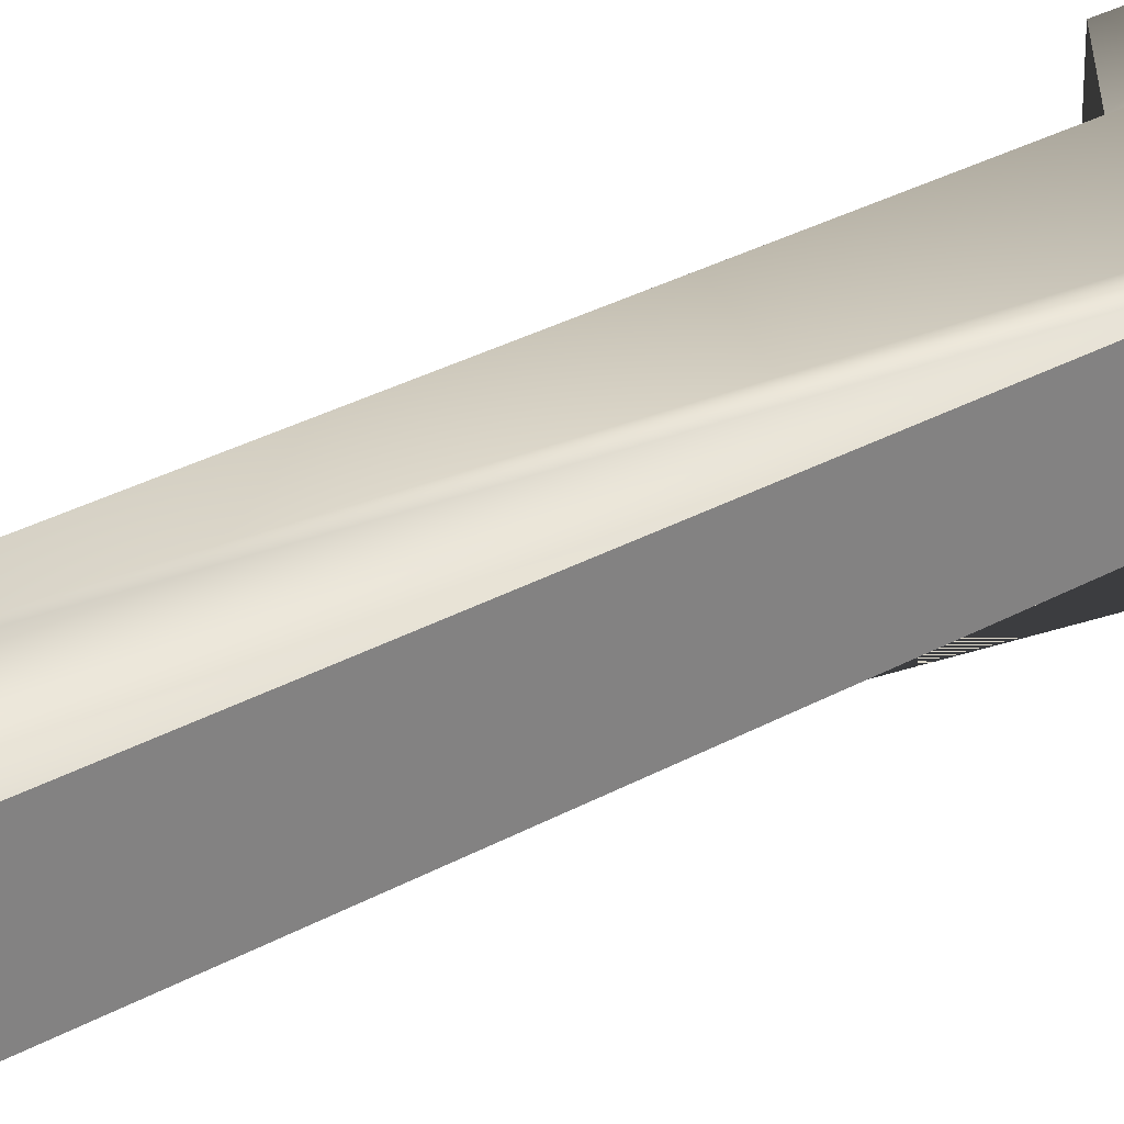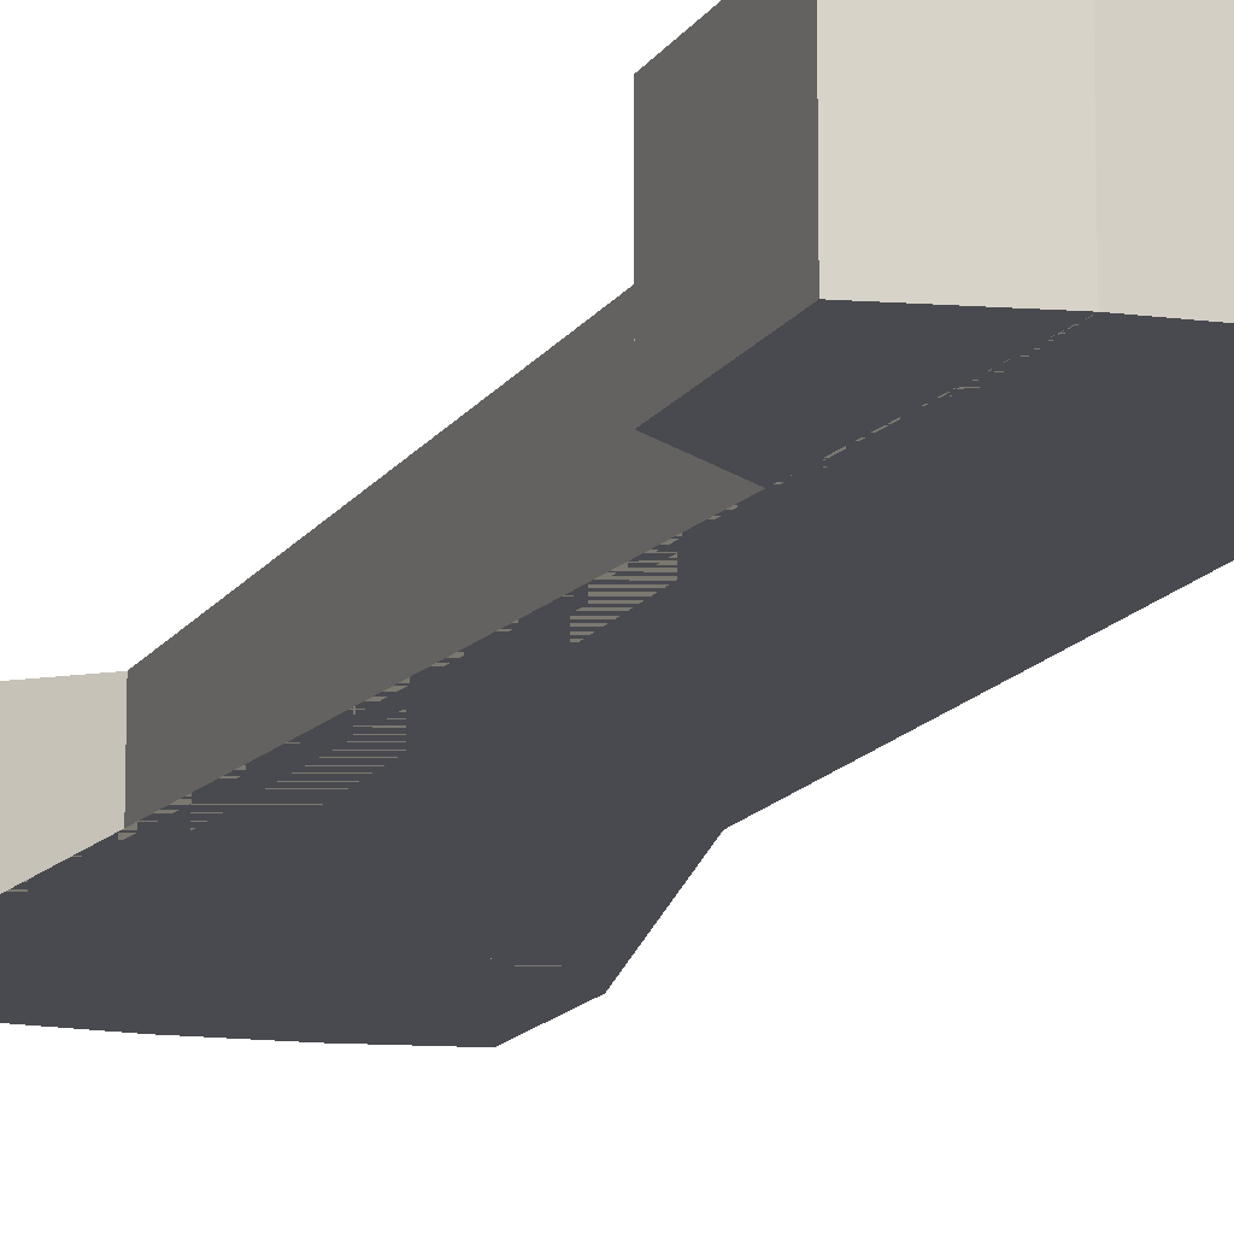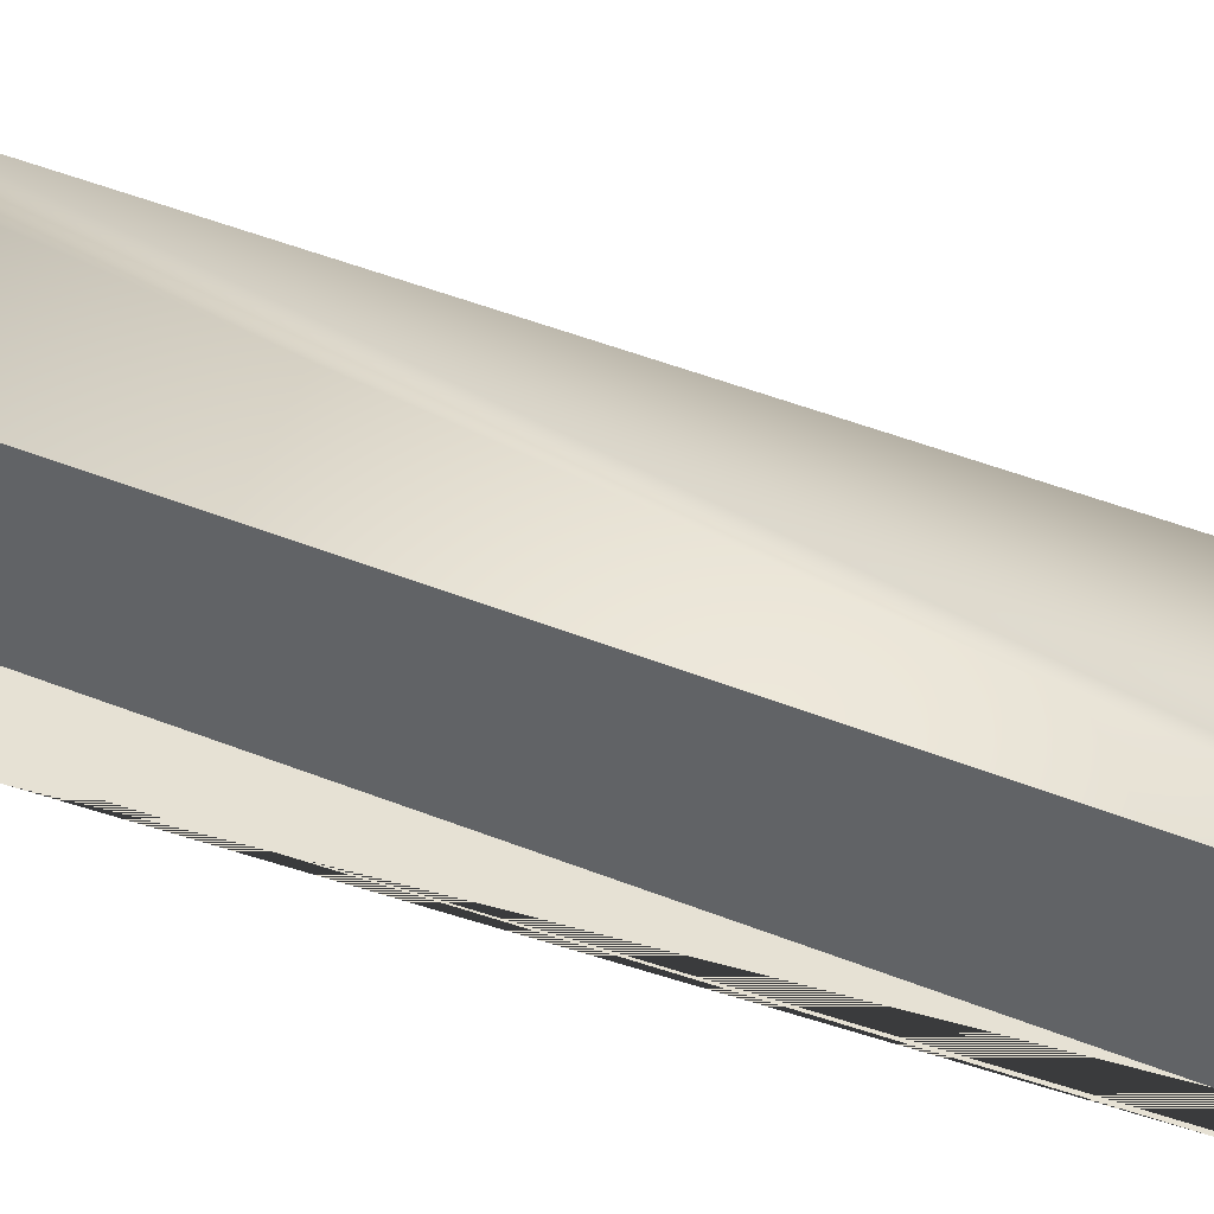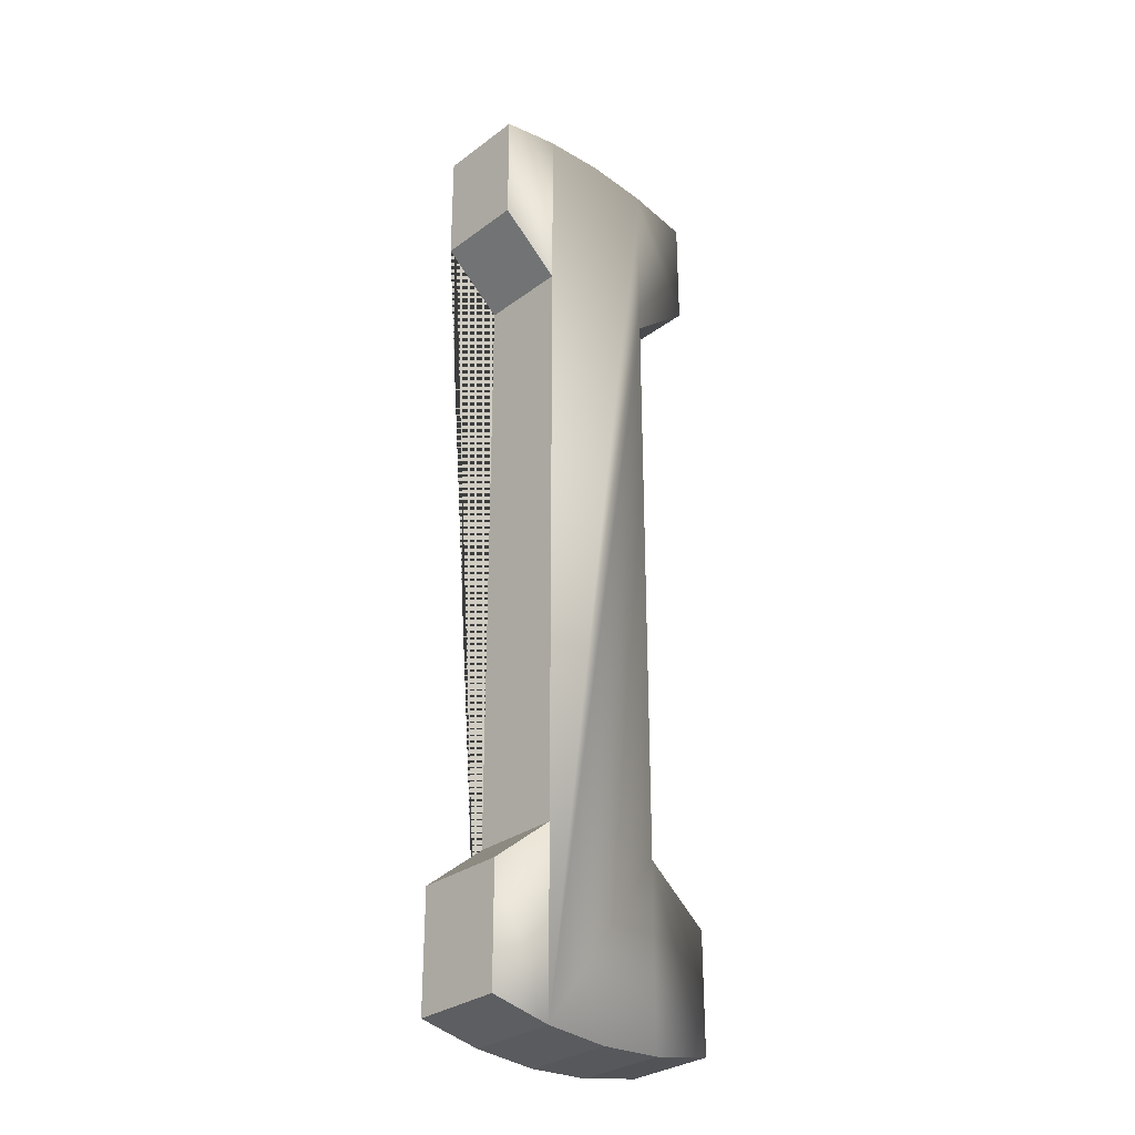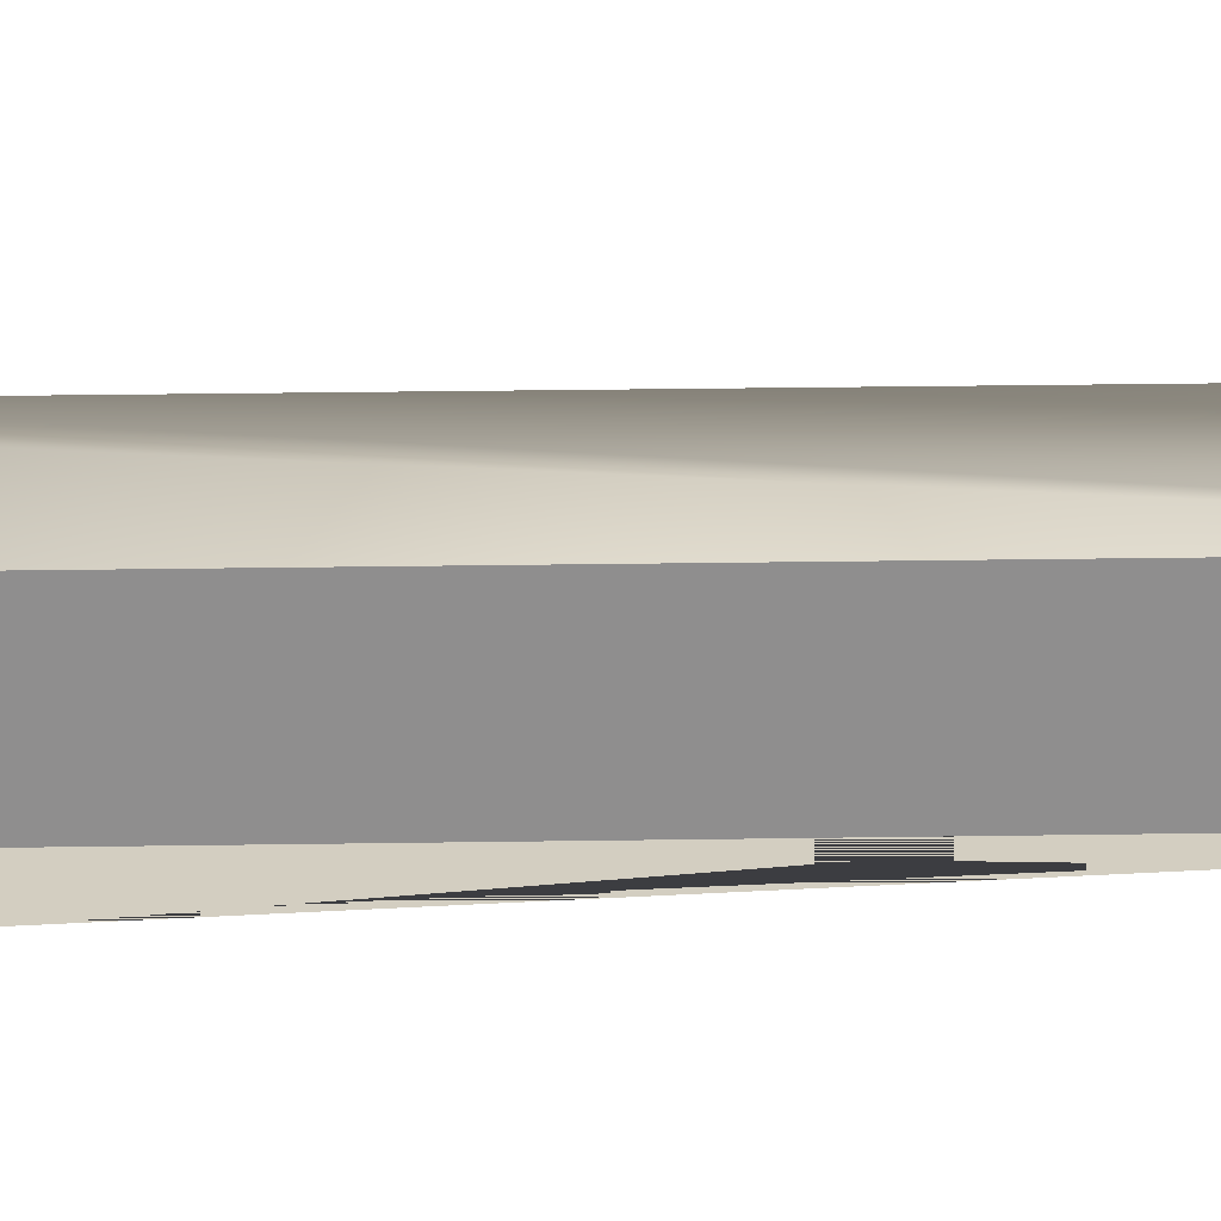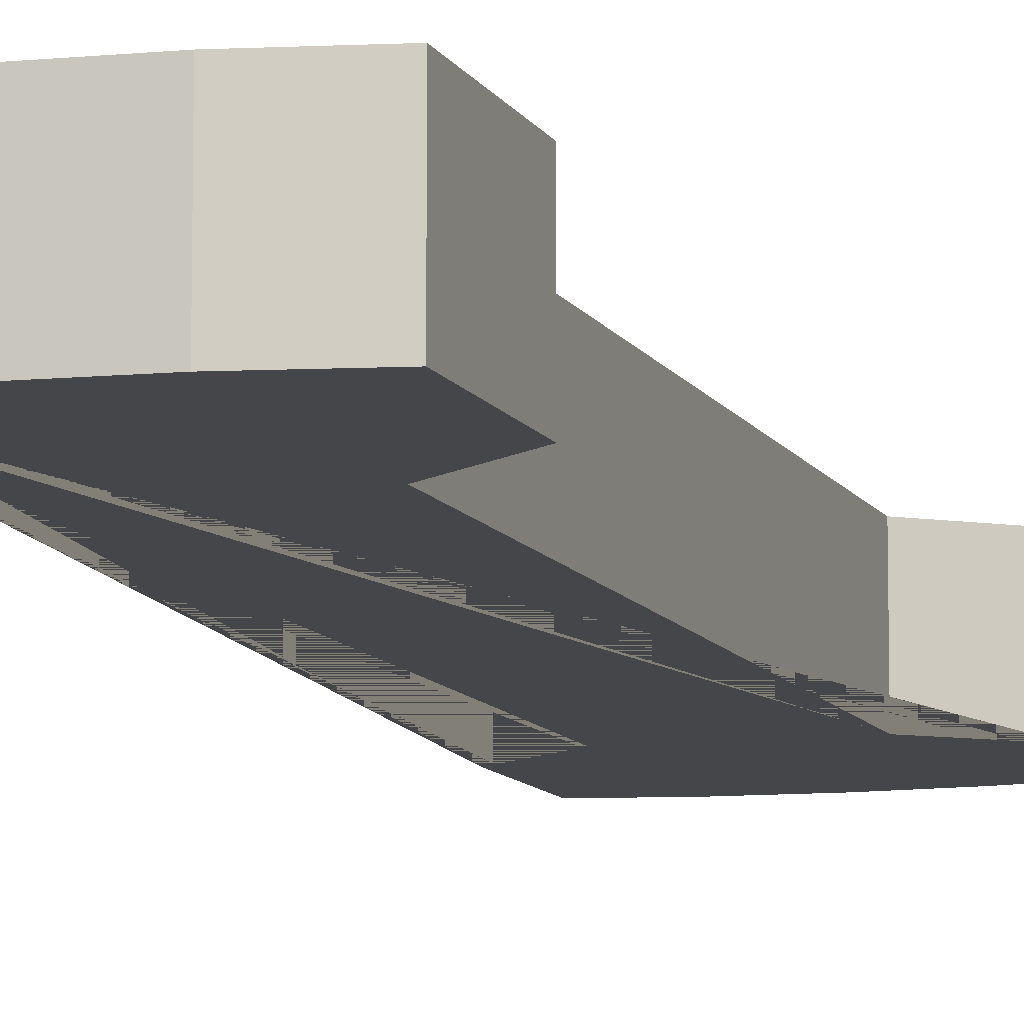
<metadata>
{"format":"obj","ext":"obj","renderer":"f3d","projection":"perspective","resolution":1024,"background":"white","views":[{"elev":30.0,"azim":-129.4,"up":"+Y"},{"elev":-13.6,"azim":159.7,"up":"+Y"},{"elev":39.3,"azim":117.6,"up":"+Y"},{"elev":-30.8,"azim":136.6,"up":"+Z"},{"elev":25.1,"azim":88.5,"up":"+Y"},{"elev":-9.8,"azim":-162.3,"up":"+Y"}]}
</metadata>
<code>
o Cube
v -0.01553 0.0172 -0.04347
v -0.01553 0.0172 0.04347
v -0.007832 0.0172 0.05949
v 0.007832 0.0172 -0.05949
v 0 0.0172 -0.06
v -0 0.0172 0.06
v -0.01553 0.0172 0.05796
v 0.01553 0.0172 -0.05796
v -0.01553 0.0172 -0.05796
v 0.01553 0.0172 0.05796
v -0.007832 0.0172 -0.05949
v 0.007832 0.0172 0.05949
v -0.007832 0.0172 -0.03718
v -0.007832 0.0172 0.03718
v 0.01553 0.0172 -0.04347
v 0.007832 0.0172 -0.03718
v 0.01553 0.0172 0.04347
v 0.007832 0.0172 0.03718
v 0 0.02818 -0.06
v 0.007832 0.02818 -0.05949
v -0.007832 0.02818 0.05949
v -0 0.02818 0.06
v 0.01553 0.02818 -0.05796
v -0.01553 0.02818 0.05796
v 0.01553 0.02818 0.05796
v 0.007832 0.02818 0.05949
v -0.01553 0.02818 -0.05796
v -0.007832 0.02818 -0.05949
v 0.01553 0.02818 0.04347
v -0.01553 0.02818 -0.04347
v -0.01553 0.02818 0.04347
v -0.007832 0.02818 -0.03718
v -0.007832 0.02818 0.03718
v 0.01553 0.02818 -0.04347
v 0.007832 0.02818 -0.03718
v 0.007832 0.02818 0.03718
f 4 8 15 16 18 17 10 12 6 3 7 2 14 13 1 9 11 5
f 1 13 32 30
f 11 9 27 28
f 16 15 34 35
f 13 14 33 32
f 18 16 35 36
f 17 18 36 29
f 4 5 19 20
f 6 12 26 22
f 14 2 31 33
f 10 17 29 25
f 15 8 23 34
f 9 1 30 27
f 2 7 24 31
f 8 4 20 23
f 12 10 25 26
f 5 11 28 19
f 7 3 21 24
f 3 6 22 21
f 34 23 20 35
f 32 28 27 30
f 20 19 28 32 33 21 22 26 36 35
f 31 24 21 33
f 36 26 25 29

</code>
